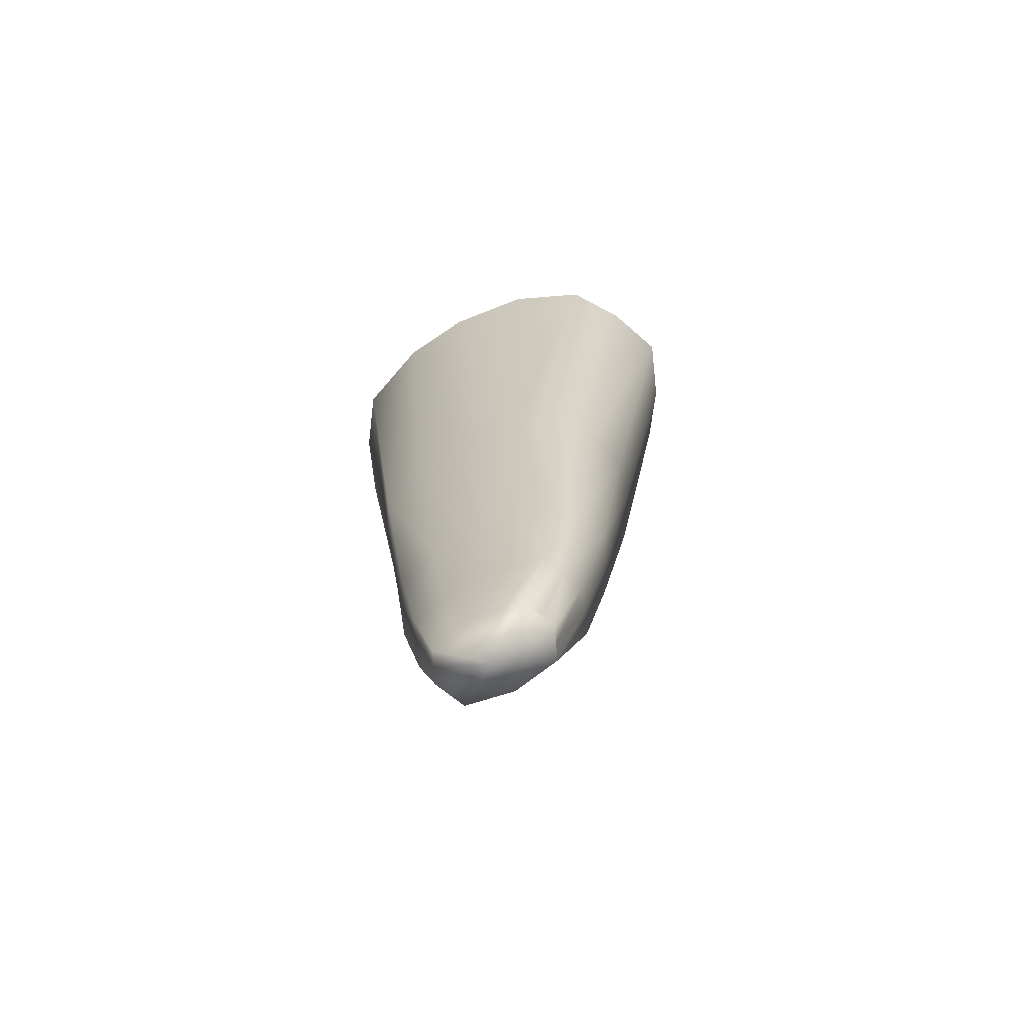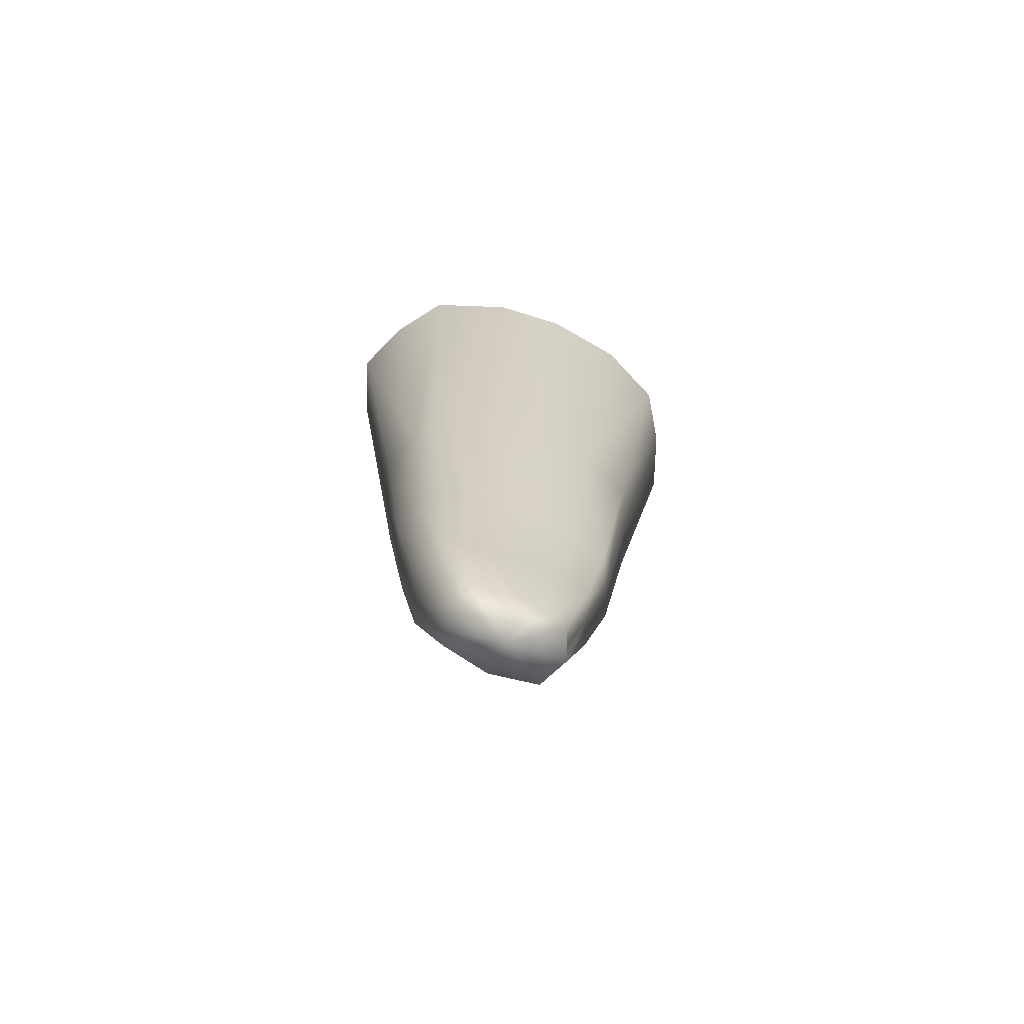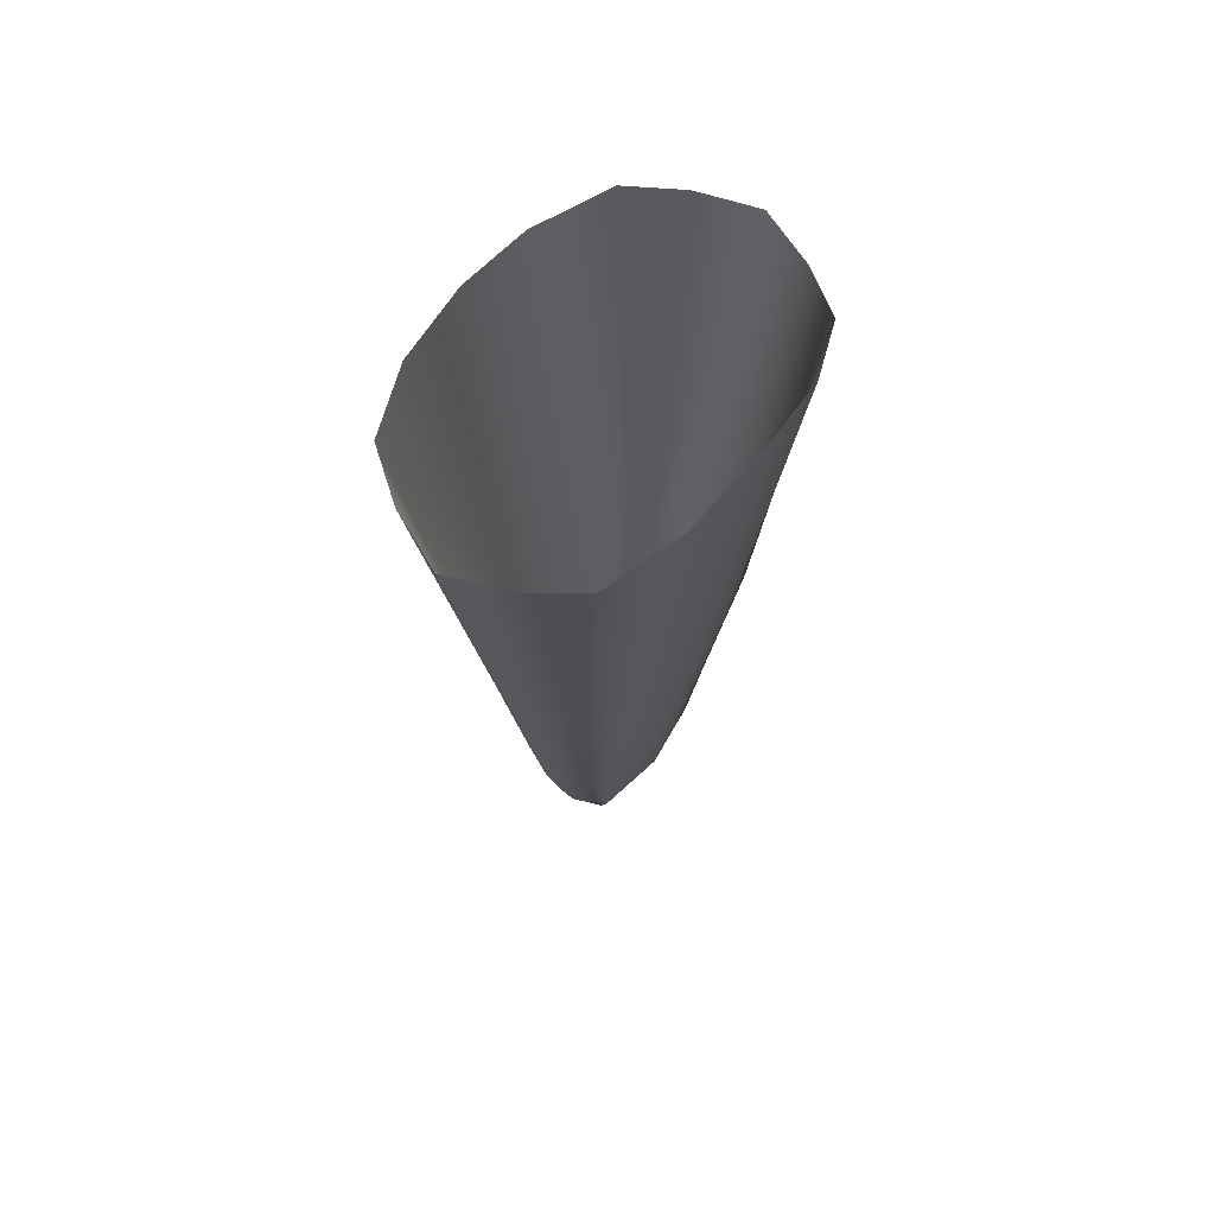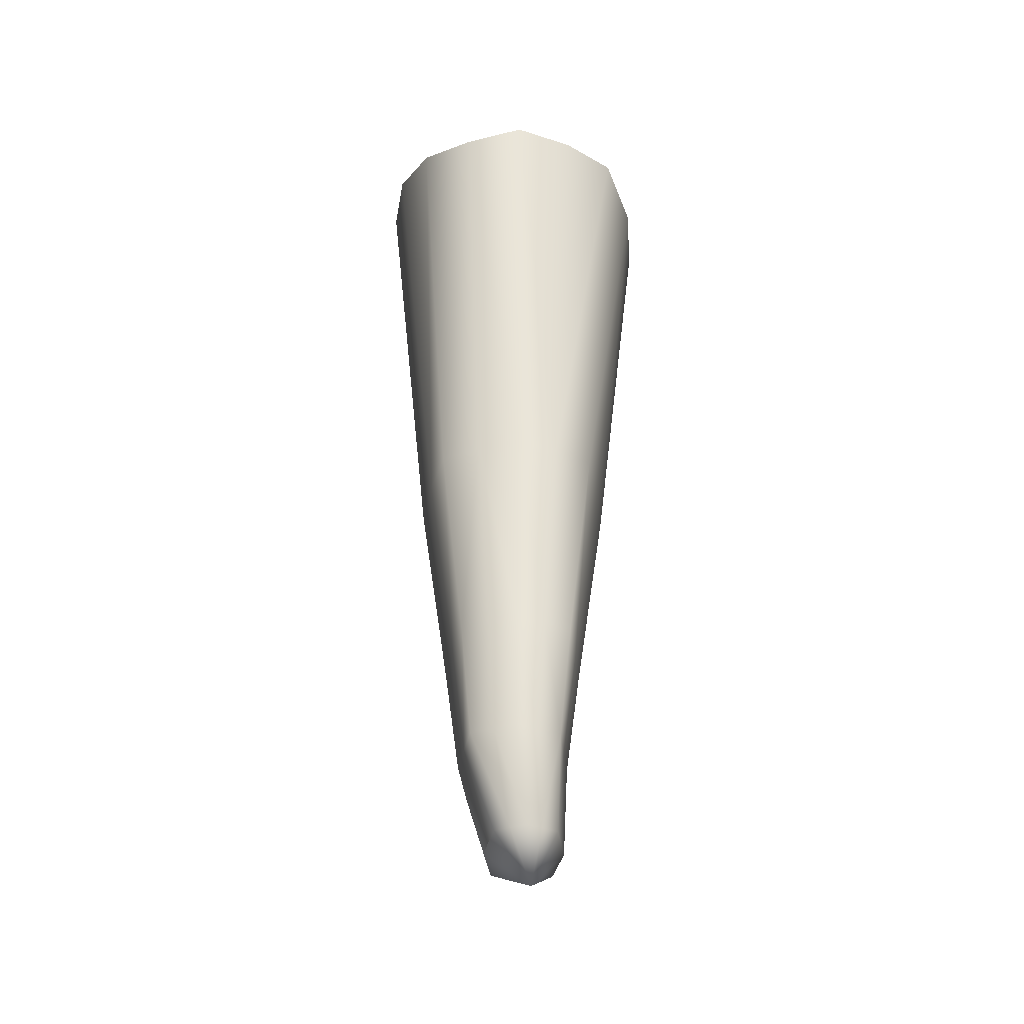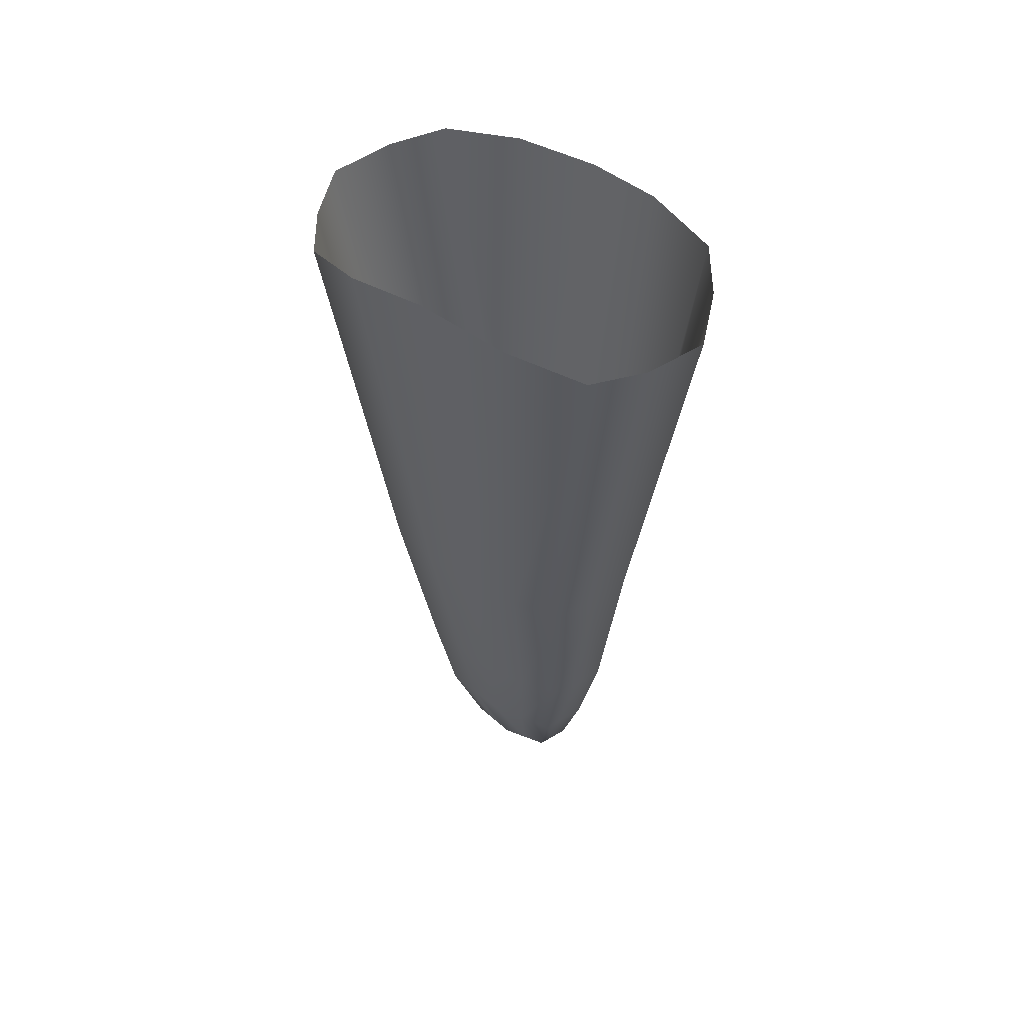
<metadata>
{"format":"obj","ext":"obj","renderer":"f3d","projection":"perspective","resolution":1024,"background":"white","views":[{"elev":-72.0,"azim":-62.2,"up":"+Y"},{"elev":-73.1,"azim":-113.6,"up":"+Y"},{"elev":64.5,"azim":37.9,"up":"+Y"},{"elev":-37.8,"azim":177.6,"up":"+Y"},{"elev":52.8,"azim":123.4,"up":"+Y"}]}
</metadata>
<code>
o D45R_Raiz
v -32.66 -36.12 0.5969
v -32.26 -36.69 -0.1944
v -32.15 -36.12 0.8201
v -32.66 -36.12 0.5969
v -32.15 -36.12 0.8201
v -32.4 -36.12 0.7085
v -32.66 -36.12 0.5969
v -32.4 -36.12 0.7085
v -32.33 -34.55 1.108
v -32.66 -36.12 0.5969
v -32.33 -34.55 1.108
v -32.7 -34.55 0.9537
v -31.63 -36.12 0.5969
v -32.26 -36.69 -0.1944
v -31.49 -36.12 -0.1944
v -31.63 -36.12 0.5969
v -31.49 -36.12 -0.1944
v -31.56 -36.12 0.2013
v -31.63 -36.12 0.5969
v -31.23 -34.55 0.9537
v -31.6 -34.55 1.108
v -31.63 -36.12 0.5969
v -31.6 -34.55 1.108
v -31.89 -36.12 0.7085
v -32.66 -36.12 -0.9857
v -32.73 -36.12 -0.59
v -32.79 -34.55 -0.7839
v -32.66 -36.12 -0.9857
v -32.79 -34.55 -0.7839
v -32.7 -34.55 -1.363
v -31.63 -36.12 -0.9857
v -31.23 -34.55 -1.363
v -31.14 -34.55 -0.7839
v -31.63 -36.12 -0.9857
v -31.14 -34.55 -0.7839
v -31.56 -36.12 -0.59
v -33.78 -22.12 2.533
v -34.28 -22.16 1.371
v -33.48 -29.26 0.8321
v -33.78 -22.12 2.533
v -33.48 -29.26 0.8321
v -33.27 -29.26 1.68
v -32.15 -36.12 0.8201
v -32.26 -36.69 -0.1944
v -31.63 -36.12 0.5969
v -32.15 -36.12 0.8201
v -31.63 -36.12 0.5969
v -31.89 -36.12 0.7085
v -32.15 -36.12 0.8201
v -31.96 -34.55 1.262
v -32.33 -34.55 1.108
v -32.15 -36.12 0.8201
v -32.33 -34.55 1.108
v -32.4 -36.12 0.7085
v -32.8 -36.12 -0.1944
v -32.73 -36.12 0.2013
v -32.79 -34.55 0.3745
v -32.8 -36.12 -0.1944
v -32.79 -34.55 0.3745
v -32.88 -34.55 -0.2047
v -32.8 -36.12 -0.1944
v -32.88 -34.55 -0.2047
v -32.79 -34.55 -0.7839
v -32.8 -36.12 -0.1944
v -32.79 -34.55 -0.7839
v -32.73 -36.12 -0.59
v -30.15 -22 2.533
v -30.98 -22.14 3.103
v -31.28 -29.26 2.011
v -30.15 -22 2.533
v -31.28 -29.26 2.011
v -30.66 -29.26 1.68
v -31.49 -36.12 -0.1944
v -32.26 -36.69 -0.1944
v -31.63 -36.12 -0.9857
v -31.49 -36.12 -0.1944
v -31.63 -36.12 -0.9857
v -31.56 -36.12 -0.59
v -31.49 -36.12 -0.1944
v -31.05 -34.55 -0.2047
v -31.14 -34.55 0.3745
v -31.49 -36.12 -0.1944
v -31.14 -34.55 0.3745
v -31.56 -36.12 0.2013
v -33.78 -22.12 -2.533
v -32.94 -22.14 -3.103
v -32.65 -29.26 -2.24
v -33.78 -22.12 -2.533
v -32.65 -29.26 -2.24
v -33.27 -29.26 -1.909
v -32.15 -36.12 -1.209
v -32.4 -36.12 -1.097
v -32.33 -34.55 -1.517
v -32.15 -36.12 -1.209
v -32.33 -34.55 -1.517
v -31.96 -34.55 -1.671
v -32.15 -36.12 -1.209
v -31.96 -34.55 -1.671
v -31.6 -34.55 -1.517
v -32.15 -36.12 -1.209
v -31.6 -34.55 -1.517
v -31.89 -36.12 -1.097
v -30.15 -22 -2.533
v -29.64 -21.52 -1.371
v -30.45 -29.26 -1.061
v -30.15 -22 -2.533
v -30.45 -29.26 -1.061
v -30.66 -29.26 -1.909
v -31.96 -22.18 3.488
v -32.94 -22.14 3.103
v -32.65 -29.26 2.011
v -31.96 -22.18 3.488
v -32.65 -29.26 2.011
v -31.96 -29.26 2.243
v -29.49 -21.17 -9.69e-07
v -29.64 -21.52 1.371
v -30.45 -29.26 0.8321
v -29.49 -21.17 -9.69e-07
v -30.45 -29.26 0.8321
v -30.32 -29.26 -0.1143
v -31.96 -22.18 -3.488
v -31.96 -29.26 -2.472
v -32.65 -29.26 -2.24
v -31.96 -22.18 -3.488
v -32.65 -29.26 -2.24
v -32.94 -22.14 -3.103
v -34.44 -22.17 -9.69e-07
v -33.61 -29.26 -0.1143
v -33.48 -29.26 0.8321
v -34.44 -22.17 -9.69e-07
v -33.48 -29.26 0.8321
v -34.28 -22.16 1.371
v -33.27 -29.26 1.68
v -32.65 -29.26 2.011
v -32.94 -22.14 3.103
v -33.27 -29.26 1.68
v -32.94 -22.14 3.103
v -33.78 -22.12 2.533
v -33.27 -29.26 1.68
v -32.88 -32.7 1.274
v -32.44 -32.7 1.528
v -33.27 -29.26 1.68
v -32.44 -32.7 1.528
v -32.65 -29.26 2.011
v -33.27 -29.26 -1.909
v -33.48 -29.26 -1.061
v -34.3 -22.15 -1.223
v -33.27 -29.26 -1.909
v -34.3 -22.15 -1.223
v -33.78 -22.12 -2.533
v -33.27 -29.26 -1.909
v -32.88 -32.7 -1.619
v -33.02 -32.7 -0.9262
v -33.27 -29.26 -1.909
v -33.02 -32.7 -0.9262
v -33.48 -29.26 -1.061
v -30.66 -29.26 1.68
v -31.28 -29.26 2.011
v -31.49 -32.7 1.528
v -30.66 -29.26 1.68
v -31.49 -32.7 1.528
v -31.05 -32.7 1.274
v -30.66 -29.26 1.68
v -30.45 -29.26 0.8321
v -29.64 -21.52 1.371
v -30.66 -29.26 1.68
v -29.64 -21.52 1.371
v -30.15 -22 2.533
v -30.66 -29.26 -1.909
v -30.45 -29.26 -1.061
v -30.91 -32.7 -0.9262
v -30.66 -29.26 -1.909
v -30.91 -32.7 -0.9262
v -31.05 -32.7 -1.619
v -30.66 -29.26 -1.909
v -31.28 -29.26 -2.24
v -30.98 -22.14 -3.103
v -30.66 -29.26 -1.909
v -30.98 -22.14 -3.103
v -30.15 -22 -2.533
v -31.96 -29.26 -2.472
v -31.96 -32.7 -2.066
v -32.44 -32.7 -1.873
v -31.96 -29.26 -2.472
v -32.44 -32.7 -1.873
v -32.65 -29.26 -2.24
v -33.61 -29.26 -0.1143
v -33.12 -32.7 -0.1726
v -33.02 -32.7 0.5809
v -33.61 -29.26 -0.1143
v -33.02 -32.7 0.5809
v -33.48 -29.26 0.8321
v -31.96 -29.26 2.243
v -31.28 -29.26 2.011
v -30.98 -22.14 3.103
v -31.96 -29.26 2.243
v -30.98 -22.14 3.103
v -31.96 -22.18 3.488
v -31.96 -29.26 2.243
v -32.65 -29.26 2.011
v -32.44 -32.7 1.528
v -31.96 -29.26 2.243
v -32.44 -32.7 1.528
v -31.96 -32.7 1.721
v -30.32 -29.26 -0.1143
v -30.45 -29.26 -1.061
v -29.64 -21.52 -1.371
v -30.32 -29.26 -0.1143
v -29.64 -21.52 -1.371
v -29.49 -21.17 -9.69e-07
v -30.32 -29.26 -0.1143
v -30.45 -29.26 0.8321
v -30.91 -32.7 0.5809
v -30.32 -29.26 -0.1143
v -30.91 -32.7 0.5809
v -30.8 -32.7 -0.1726
v -34.3 -22.15 -1.223
v -33.48 -29.26 -1.061
v -33.61 -29.26 -0.1143
v -34.3 -22.15 -1.223
v -33.61 -29.26 -0.1143
v -34.44 -22.17 -9.69e-07
v -32.73 -36.12 0.2013
v -32.8 -36.12 -0.1944
v -32.26 -36.69 -0.1944
v -32.73 -36.12 0.2013
v -32.26 -36.69 -0.1944
v -32.66 -36.12 0.5969
v -31.56 -36.12 0.2013
v -31.14 -34.55 0.3745
v -31.23 -34.55 0.9537
v -31.56 -36.12 0.2013
v -31.23 -34.55 0.9537
v -31.63 -36.12 0.5969
v -32.4 -36.12 -1.097
v -32.15 -36.12 -1.209
v -32.26 -36.69 -0.1944
v -32.4 -36.12 -1.097
v -32.26 -36.69 -0.1944
v -32.66 -36.12 -0.9857
v -31.89 -36.12 0.7085
v -31.6 -34.55 1.108
v -31.96 -34.55 1.262
v -31.89 -36.12 0.7085
v -31.96 -34.55 1.262
v -32.15 -36.12 0.8201
v -32.73 -36.12 -0.59
v -32.66 -36.12 -0.9857
v -32.26 -36.69 -0.1944
v -32.73 -36.12 -0.59
v -32.26 -36.69 -0.1944
v -32.8 -36.12 -0.1944
v -31.56 -36.12 -0.59
v -31.14 -34.55 -0.7839
v -31.05 -34.55 -0.2047
v -31.56 -36.12 -0.59
v -31.05 -34.55 -0.2047
v -31.49 -36.12 -0.1944
v -31.89 -36.12 -1.097
v -31.63 -36.12 -0.9857
v -32.26 -36.69 -0.1944
v -31.89 -36.12 -1.097
v -32.26 -36.69 -0.1944
v -32.15 -36.12 -1.209
v -31.89 -36.12 -1.097
v -31.6 -34.55 -1.517
v -31.23 -34.55 -1.363
v -31.89 -36.12 -1.097
v -31.23 -34.55 -1.363
v -31.63 -36.12 -0.9857
v -30.98 -22.14 -3.103
v -31.28 -29.26 -2.24
v -31.96 -29.26 -2.472
v -30.98 -22.14 -3.103
v -31.96 -29.26 -2.472
v -31.96 -22.18 -3.488
v -32.65 -29.26 -2.24
v -32.44 -32.7 -1.873
v -32.88 -32.7 -1.619
v -32.65 -29.26 -2.24
v -32.88 -32.7 -1.619
v -33.27 -29.26 -1.909
v -33.48 -29.26 0.8321
v -33.02 -32.7 0.5809
v -32.88 -32.7 1.274
v -33.48 -29.26 0.8321
v -32.88 -32.7 1.274
v -33.27 -29.26 1.68
v -33.48 -29.26 -1.061
v -33.02 -32.7 -0.9262
v -33.12 -32.7 -0.1726
v -33.48 -29.26 -1.061
v -33.12 -32.7 -0.1726
v -33.61 -29.26 -0.1143
v -31.28 -29.26 -2.24
v -31.49 -32.7 -1.873
v -31.96 -32.7 -2.066
v -31.28 -29.26 -2.24
v -31.96 -32.7 -2.066
v -31.96 -29.26 -2.472
v -32.44 -32.7 1.528
v -32.88 -32.7 1.274
v -32.7 -34.55 0.9537
v -32.44 -32.7 1.528
v -32.7 -34.55 0.9537
v -32.33 -34.55 1.108
v -31.49 -32.7 -1.873
v -31.6 -34.55 -1.517
v -31.96 -34.55 -1.671
v -31.49 -32.7 -1.873
v -31.96 -34.55 -1.671
v -31.96 -32.7 -2.066
v -33.02 -32.7 -0.9262
v -32.88 -32.7 -1.619
v -32.7 -34.55 -1.363
v -33.02 -32.7 -0.9262
v -32.7 -34.55 -1.363
v -32.79 -34.55 -0.7839
v -33.02 -32.7 0.5809
v -32.79 -34.55 0.3745
v -32.7 -34.55 0.9537
v -33.02 -32.7 0.5809
v -32.7 -34.55 0.9537
v -32.88 -32.7 1.274
v -32.44 -32.7 -1.873
v -32.33 -34.55 -1.517
v -32.7 -34.55 -1.363
v -32.44 -32.7 -1.873
v -32.7 -34.55 -1.363
v -32.88 -32.7 -1.619
v -30.8 -32.7 -0.1726
v -30.91 -32.7 0.5809
v -31.14 -34.55 0.3745
v -30.8 -32.7 -0.1726
v -31.14 -34.55 0.3745
v -31.05 -34.55 -0.2047
v -30.8 -32.7 -0.1726
v -30.91 -32.7 -0.9262
v -30.45 -29.26 -1.061
v -30.8 -32.7 -0.1726
v -30.45 -29.26 -1.061
v -30.32 -29.26 -0.1143
v -31.96 -32.7 1.721
v -31.49 -32.7 1.528
v -31.28 -29.26 2.011
v -31.96 -32.7 1.721
v -31.28 -29.26 2.011
v -31.96 -29.26 2.243
v -31.05 -32.7 -1.619
v -31.49 -32.7 -1.873
v -31.28 -29.26 -2.24
v -31.05 -32.7 -1.619
v -31.28 -29.26 -2.24
v -30.66 -29.26 -1.909
v -31.05 -32.7 -1.619
v -30.91 -32.7 -0.9262
v -31.14 -34.55 -0.7839
v -31.05 -32.7 -1.619
v -31.14 -34.55 -0.7839
v -31.23 -34.55 -1.363
v -31.05 -32.7 1.274
v -30.91 -32.7 0.5809
v -30.45 -29.26 0.8321
v -31.05 -32.7 1.274
v -30.45 -29.26 0.8321
v -30.66 -29.26 1.68
v -31.05 -32.7 1.274
v -31.49 -32.7 1.528
v -31.6 -34.55 1.108
v -31.05 -32.7 1.274
v -31.6 -34.55 1.108
v -31.23 -34.55 0.9537
v -33.12 -32.7 -0.1726
v -32.88 -34.55 -0.2047
v -32.79 -34.55 0.3745
v -33.12 -32.7 -0.1726
v -32.79 -34.55 0.3745
v -33.02 -32.7 0.5809
v -31.96 -32.7 -2.066
v -31.96 -34.55 -1.671
v -32.33 -34.55 -1.517
v -31.96 -32.7 -2.066
v -32.33 -34.55 -1.517
v -32.44 -32.7 -1.873
v -31.23 -34.55 0.9537
v -31.14 -34.55 0.3745
v -30.91 -32.7 0.5809
v -31.23 -34.55 0.9537
v -30.91 -32.7 0.5809
v -31.05 -32.7 1.274
v -31.23 -34.55 -1.363
v -31.6 -34.55 -1.517
v -31.49 -32.7 -1.873
v -31.23 -34.55 -1.363
v -31.49 -32.7 -1.873
v -31.05 -32.7 -1.619
v -31.96 -34.55 1.262
v -31.6 -34.55 1.108
v -31.49 -32.7 1.528
v -31.96 -34.55 1.262
v -31.49 -32.7 1.528
v -31.96 -32.7 1.721
v -31.05 -34.55 -0.2047
v -31.14 -34.55 -0.7839
v -30.91 -32.7 -0.9262
v -31.05 -34.55 -0.2047
v -30.91 -32.7 -0.9262
v -30.8 -32.7 -0.1726
v -32.79 -34.55 -0.7839
v -32.88 -34.55 -0.2047
v -33.12 -32.7 -0.1726
v -32.79 -34.55 -0.7839
v -33.12 -32.7 -0.1726
v -33.02 -32.7 -0.9262
v -32.33 -34.55 1.108
v -31.96 -34.55 1.262
v -31.96 -32.7 1.721
v -32.33 -34.55 1.108
v -31.96 -32.7 1.721
v -32.44 -32.7 1.528
v -32.7 -34.55 -1.363
v -32.33 -34.55 -1.517
v -32.4 -36.12 -1.097
v -32.7 -34.55 -1.363
v -32.4 -36.12 -1.097
v -32.66 -36.12 -0.9857
v -32.7 -34.55 0.9537
v -32.79 -34.55 0.3745
v -32.73 -36.12 0.2013
v -32.7 -34.55 0.9537
v -32.73 -36.12 0.2013
v -32.66 -36.12 0.5969
f 1 2 3
f 4 5 6
f 7 8 9
f 10 11 12
f 13 14 15
f 16 17 18
f 19 20 21
f 22 23 24
f 25 26 27
f 28 29 30
f 31 32 33
f 34 35 36
f 37 38 39
f 40 41 42
f 43 44 45
f 46 47 48
f 49 50 51
f 52 53 54
f 55 56 57
f 58 59 60
f 61 62 63
f 64 65 66
f 67 68 69
f 70 71 72
f 73 74 75
f 76 77 78
f 79 80 81
f 82 83 84
f 85 86 87
f 88 89 90
f 91 92 93
f 94 95 96
f 97 98 99
f 100 101 102
f 103 104 105
f 106 107 108
f 109 110 111
f 112 113 114
f 115 116 117
f 118 119 120
f 121 122 123
f 124 125 126
f 127 128 129
f 130 131 132
f 133 134 135
f 136 137 138
f 139 140 141
f 142 143 144
f 145 146 147
f 148 149 150
f 151 152 153
f 154 155 156
f 157 158 159
f 160 161 162
f 163 164 165
f 166 167 168
f 169 170 171
f 172 173 174
f 175 176 177
f 178 179 180
f 181 182 183
f 184 185 186
f 187 188 189
f 190 191 192
f 193 194 195
f 196 197 198
f 199 200 201
f 202 203 204
f 205 206 207
f 208 209 210
f 211 212 213
f 214 215 216
f 217 218 219
f 220 221 222
f 223 224 225
f 226 227 228
f 229 230 231
f 232 233 234
f 235 236 237
f 238 239 240
f 241 242 243
f 244 245 246
f 247 248 249
f 250 251 252
f 253 254 255
f 256 257 258
f 259 260 261
f 262 263 264
f 265 266 267
f 268 269 270
f 271 272 273
f 274 275 276
f 277 278 279
f 280 281 282
f 283 284 285
f 286 287 288
f 289 290 291
f 292 293 294
f 295 296 297
f 298 299 300
f 301 302 303
f 304 305 306
f 307 308 309
f 310 311 312
f 313 314 315
f 316 317 318
f 319 320 321
f 322 323 324
f 325 326 327
f 328 329 330
f 331 332 333
f 334 335 336
f 337 338 339
f 340 341 342
f 343 344 345
f 346 347 348
f 349 350 351
f 352 353 354
f 355 356 357
f 358 359 360
f 361 362 363
f 364 365 366
f 367 368 369
f 370 371 372
f 373 374 375
f 376 377 378
f 379 380 381
f 382 383 384
f 385 386 387
f 388 389 390
f 391 392 393
f 394 395 396
f 397 398 399
f 400 401 402
f 403 404 405
f 406 407 408
f 409 410 411
f 412 413 414
f 415 416 417
f 418 419 420
f 421 422 423
f 424 425 426
f 427 428 429
f 430 431 432

</code>
